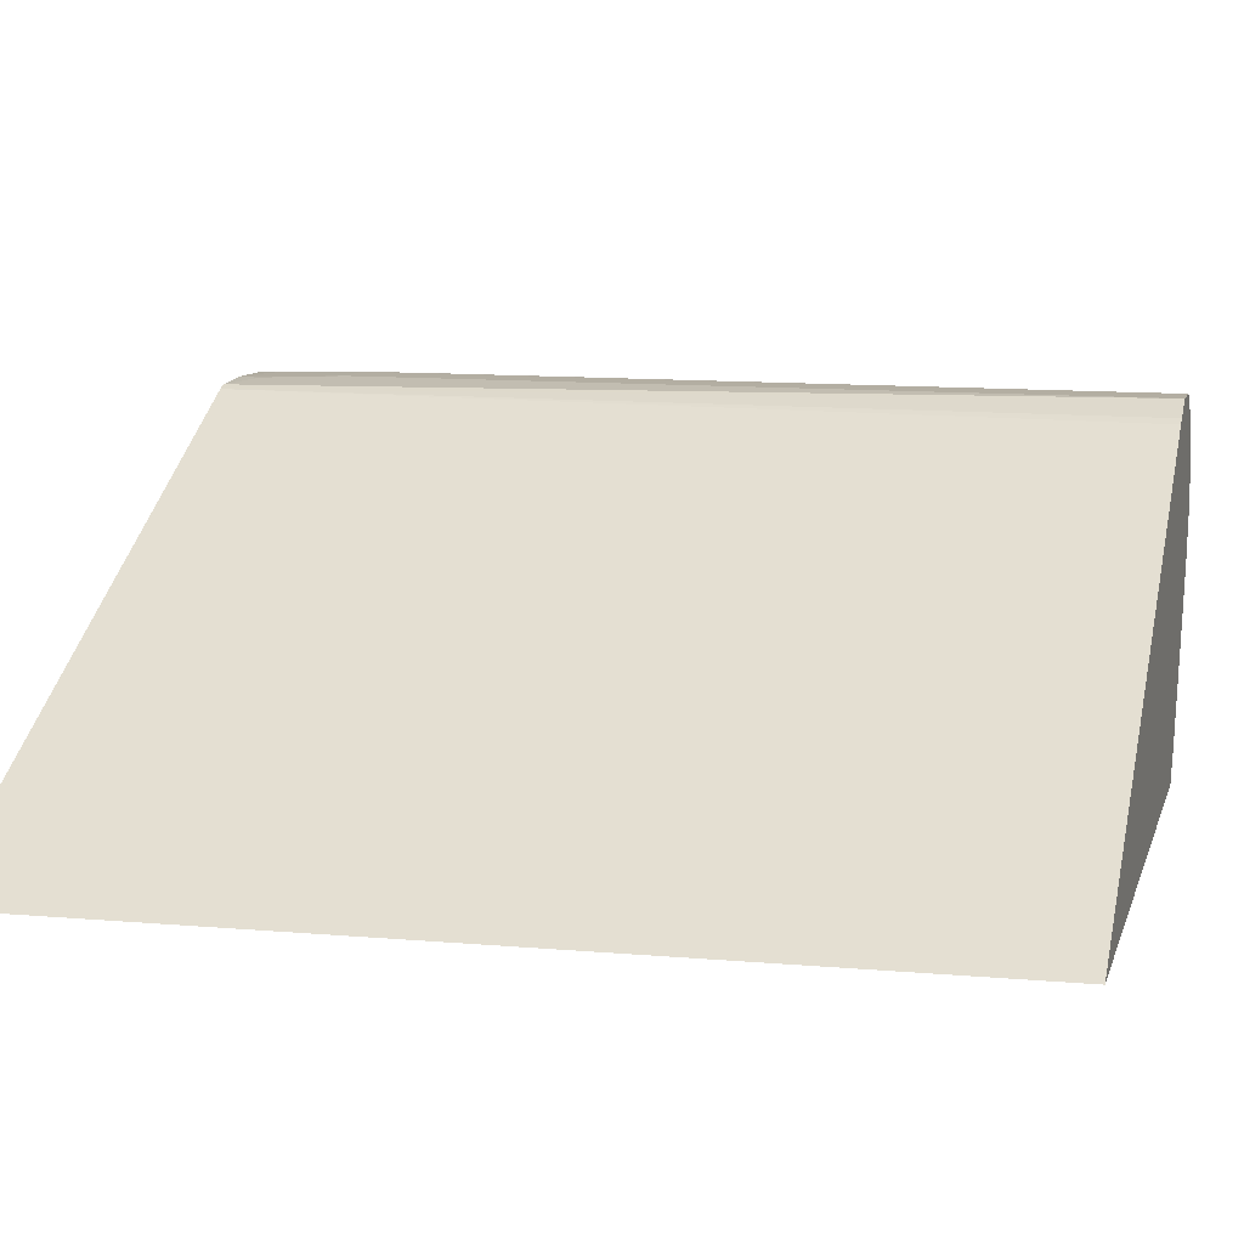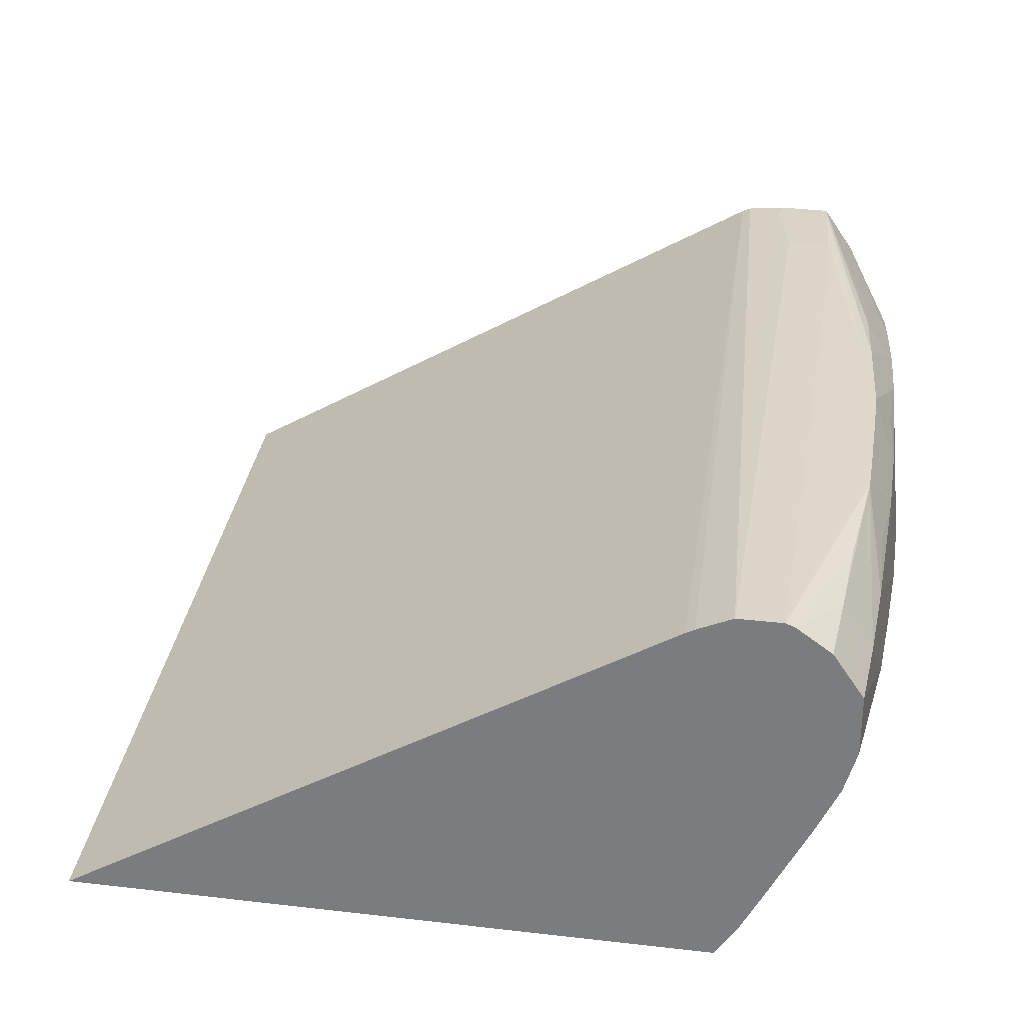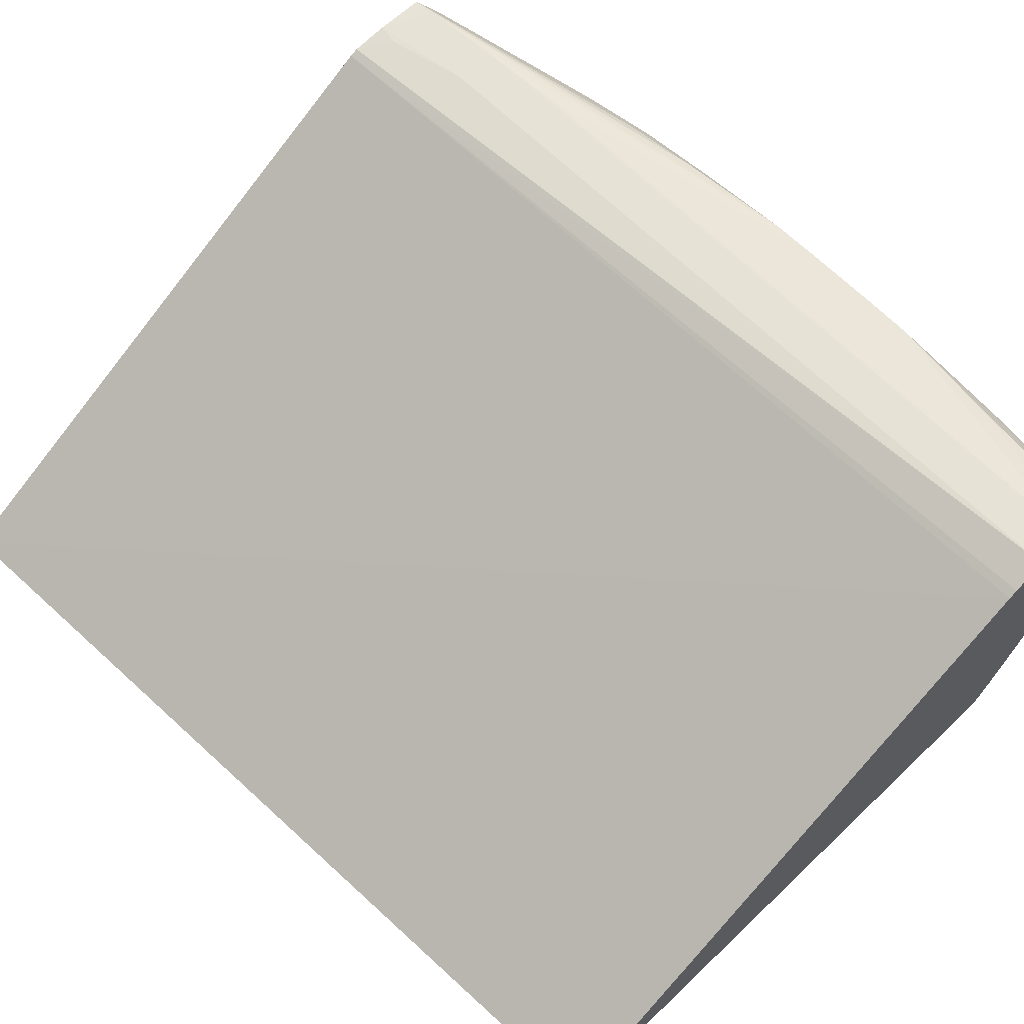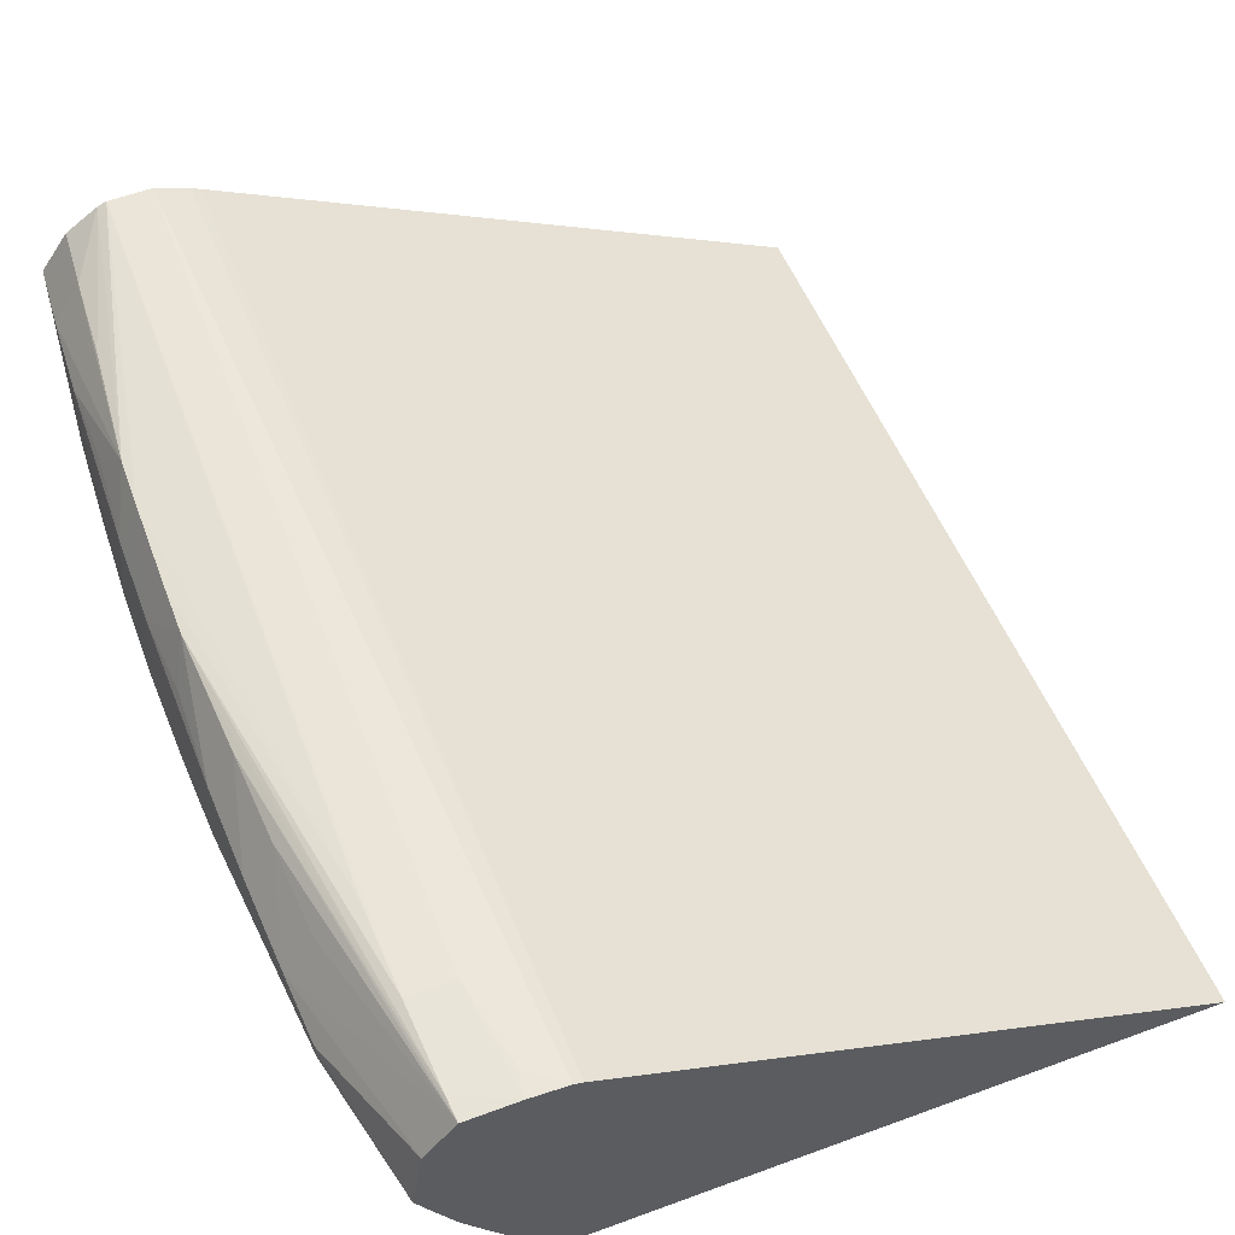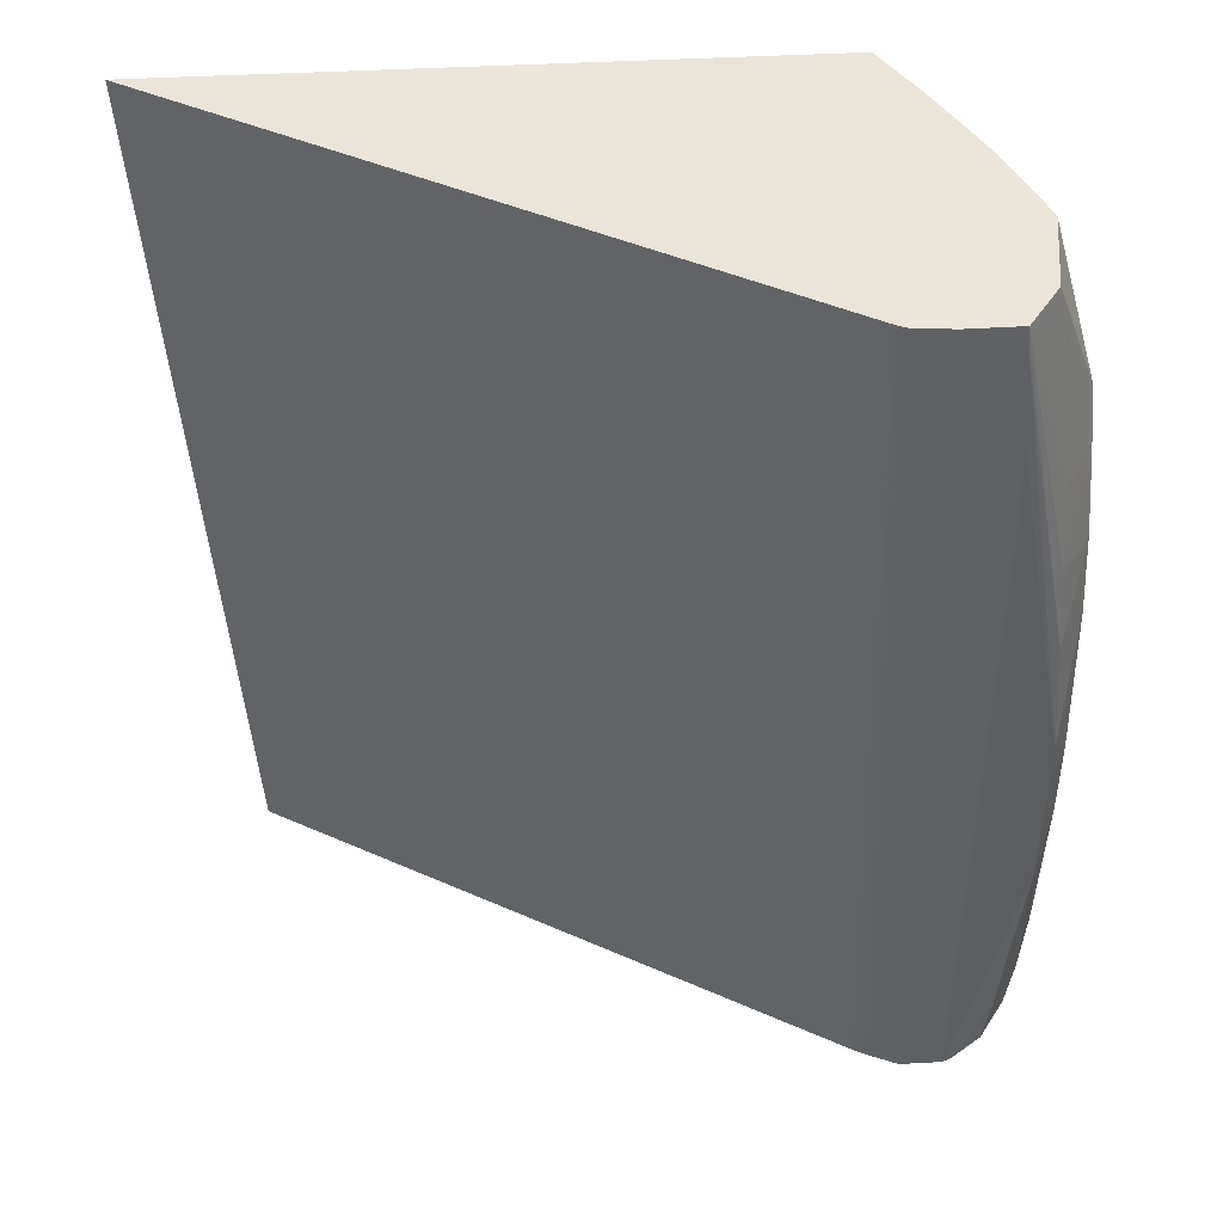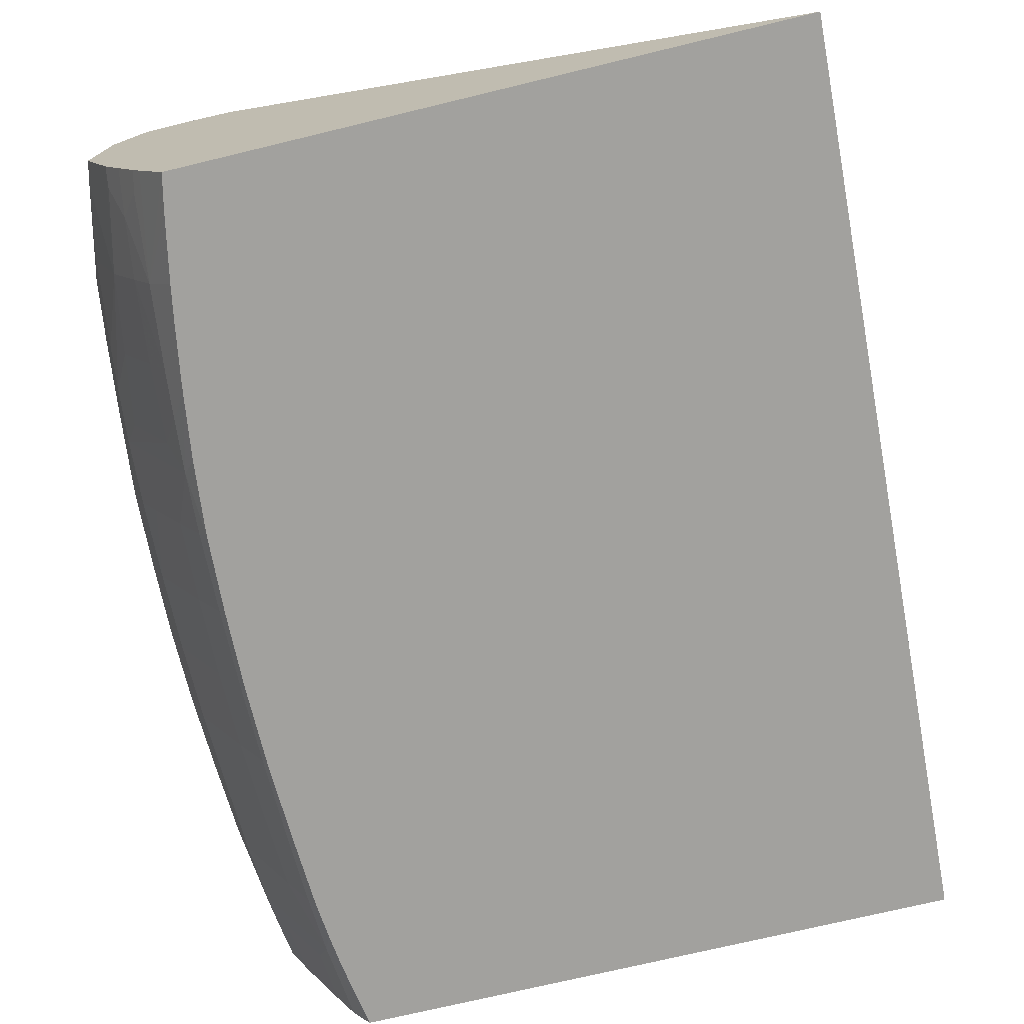
<metadata>
{"format":"obj","ext":"obj","renderer":"f3d","projection":"perspective","resolution":1024,"background":"white","views":[{"elev":10.8,"azim":-74.8,"up":"+Z"},{"elev":29.7,"azim":9.7,"up":"+Z"},{"elev":63.6,"azim":-43.9,"up":"+Z"},{"elev":59.4,"azim":159.4,"up":"+Z"},{"elev":45.3,"azim":-3.6,"up":"+Y"},{"elev":-72.1,"azim":-166.4,"up":"+Z"}]}
</metadata>
<code>
v 0.04867 0.01682 0.008383
v 0.06574 0.01682 0.01839
v 0.06653 0.01682 0.008383
v 0.05013 -0.00927 0.008383
v 0.06653 -0.00927 0.01813
v 0.06598 0.01682 0.0185
v 0.06678 -0.00927 0.01826
v 0.0677 -0.00927 0.01867
v 0.06738 0.01682 0.009822
v 0.06795 0.01378 0.009626
v 0.06677 0.01573 0.008383
v 0.06764 -0.00927 0.008383
v 0.06696 0.01613 0.01861
v 0.06705 0.01682 0.0186
v 0.06891 -0.00927 0.01867
v 0.06747 0.01378 0.01867
v 0.06763 0.01682 0.01027
v 0.06778 0.01622 0.01029
v 0.06841 0.01549 0.01113
v 0.06857 0.01378 0.0108
v 0.06815 0.01142 0.009262
v 0.06735 0.01276 0.008383
v 0.06715 0.01385 0.008383
v 0.06825 -0.008407 0.009077
v 0.06818 -0.00927 0.009194
v 0.06796 -0.007232 0.008383
v 0.06837 -0.006839 0.00888
v 0.06858 0.01613 0.01862
v 0.06852 0.01682 0.01859
v 0.06916 -0.00927 0.01856
v 0.07064 -0.001698 0.01845
v 0.07065 -0.0003474 0.01846
v 0.06904 0.009068 0.01864
v 0.06886 0.01142 0.01866
v 0.06874 0.01378 0.01867
v 0.06825 0.01682 0.01144
v 0.06882 0.01682 0.01256
v 0.06888 0.01622 0.01239
v 0.06947 0.01378 0.01256
v 0.06984 0.01142 0.01256
v 0.06876 0.01142 0.01044
v 0.06825 0.01005 0.009074
v 0.06757 0.01142 0.008383
v 0.06885 -0.007539 0.009999
v 0.06878 -0.00927 0.01034
v 0.06808 -0.006155 0.008383
v 0.07073 -0.006939 0.01353
v 0.06844 -0.005056 0.008759
v 0.06921 -0.005056 0.0102
v 0.07064 0.003361 0.01845
v 0.07051 0.004929 0.01841
v 0.07039 0.006714 0.01835
v 0.06958 0.01613 0.01726
v 0.06941 0.01682 0.01733
v 0.07022 0.009068 0.01817
v 0.07004 0.01142 0.01784
v 0.07087 0.01142 0.01667
v 0.07009 -0.00927 0.01791
v 0.07022 -0.007411 0.01816
v 0.07035 -0.005056 0.01833
v 0.07103 -0.007411 0.01698
v 0.07114 -0.005056 0.01715
v 0.07108 -0.002572 0.01747
v 0.07125 -0.0003474 0.01726
v 0.07126 0.002007 0.01726
v 0.07065 0.002007 0.01846
v 0.06955 0.01682 0.01435
v 0.06993 0.01613 0.01491
v 0.07038 0.0139 0.01492
v 0.07053 0.01142 0.01406
v 0.07062 0.01017 0.01376
v 0.0702 0.00926 0.01268
v 0.06884 0.009183 0.009997
v 0.06767 0.01082 0.008383
v 0.06835 0.008478 0.0089
v 0.0702 -0.007597 0.01267
v 0.06962 -0.00927 0.01199
v 0.06818 -0.005056 0.008383
v 0.07022 -0.005056 0.01219
v 0.07081 -0.005056 0.01337
v 0.07131 -0.005056 0.01491
v 0.07101 -0.007597 0.0147
v 0.07062 -0.008507 0.01377
v 0.06992 -0.00927 0.01258
v 0.06822 -0.004352 0.008383
v 0.0685 -0.002702 0.008677
v 0.06931 -0.002702 0.0102
v 0.07027 -0.002702 0.01208
v 0.07087 -0.002702 0.01326
v 0.07109 0.004229 0.01748
v 0.07114 0.006714 0.01717
v 0.07103 0.009068 0.01699
v 0.06952 0.01682 0.01658
v 0.07073 0.0132 0.01635
v 0.07132 0.006714 0.01491
v 0.0709 -0.00927 0.01674
v 0.07143 -0.002702 0.01491
v 0.07151 -0.0003474 0.01491
v 0.07151 0.002007 0.01491
v 0.06976 0.01682 0.01491
v 0.07073 0.0132 0.01571
v 0.07087 0.01142 0.01524
v 0.07101 0.00926 0.01469
v 0.07072 0.008603 0.01355
v 0.06794 0.008887 0.008383
v 0.0692 0.006714 0.0102
v 0.06844 0.006714 0.008773
v 0.06816 0.006714 0.008383
v 0.0709 -0.00927 0.01512
v 0.07077 -0.00927 0.01466
v 0.07056 -0.00927 0.01395
v 0.06829 -0.002702 0.008383
v 0.06831 -0.00214 0.008383
v 0.06837 -0.0003474 0.008383
v 0.06853 -0.0003474 0.008622
v 0.06938 -0.0003474 0.0102
v 0.07091 -0.0003474 0.01319
v 0.07144 0.004359 0.01491
v 0.07081 0.006714 0.01338
v 0.07091 0.002007 0.01319
v 0.07087 0.004359 0.01326
v 0.07021 0.006714 0.0122
v 0.07027 0.004359 0.01208
v 0.06931 0.004359 0.0102
v 0.0685 0.004359 0.008676
v 0.06829 0.004359 0.008383
v 0.06837 0.0001327 0.008383
v 0.06853 0.002007 0.008622
v 0.06938 0.002007 0.0102
v 0.06836 0.002007 0.008383
f 1 2 6
f 1 6 14
f 1 14 29
f 1 29 54
f 1 54 93
f 1 93 100
f 1 100 67
f 1 67 37
f 1 37 36
f 1 36 17
f 1 17 9
f 1 9 3
f 1 3 11
f 1 11 23
f 1 23 22
f 1 22 43
f 1 43 74
f 1 74 105
f 1 105 108
f 1 108 126
f 1 126 130
f 1 130 127
f 1 127 114
f 1 114 113
f 1 113 112
f 1 112 85
f 1 85 78
f 1 78 46
f 1 46 26
f 1 26 12
f 1 12 4
f 1 4 5
f 1 5 2
f 2 5 7
f 2 7 8
f 2 8 6
f 3 9 10
f 3 10 11
f 4 12 25
f 4 25 45
f 4 45 77
f 4 77 84
f 4 84 111
f 4 111 110
f 4 110 109
f 4 109 96
f 4 96 58
f 4 58 30
f 4 30 15
f 4 15 8
f 4 8 7
f 4 7 5
f 6 13 14
f 6 8 13
f 8 15 35
f 8 35 16
f 8 16 13
f 9 17 18
f 9 18 10
f 10 18 19
f 10 19 20
f 10 20 21
f 10 21 22
f 10 22 23
f 10 23 11
f 12 24 25
f 12 26 27
f 12 27 24
f 13 16 14
f 14 16 28
f 14 28 29
f 15 30 31
f 15 31 32
f 15 32 33
f 15 33 34
f 15 34 35
f 16 35 28
f 17 36 19
f 17 19 18
f 19 36 37
f 19 37 38
f 19 38 39
f 19 39 20
f 20 39 40
f 20 40 41
f 20 41 21
f 21 41 42
f 21 42 43
f 21 43 22
f 24 44 25
f 24 27 44
f 25 44 45
f 26 46 27
f 27 47 44
f 27 46 48
f 27 48 49
f 27 49 47
f 28 35 50
f 28 50 51
f 28 51 52
f 28 52 29
f 29 53 54
f 29 52 55
f 29 55 56
f 29 56 57
f 29 57 53
f 30 58 59
f 30 59 60
f 30 60 31
f 31 60 59
f 31 59 61
f 31 61 62
f 31 62 63
f 31 63 64
f 31 64 32
f 32 64 65
f 32 65 66
f 32 66 34
f 32 34 33
f 34 66 35
f 35 66 50
f 37 67 39
f 37 39 38
f 39 67 68
f 39 68 69
f 39 69 70
f 39 70 71
f 39 71 40
f 40 71 72
f 40 72 41
f 41 72 73
f 41 73 42
f 42 74 43
f 42 73 75
f 42 75 74
f 44 76 45
f 44 47 76
f 45 76 77
f 46 78 48
f 47 49 79
f 47 79 80
f 47 80 81
f 47 81 82
f 47 82 83
f 47 83 84
f 47 84 76
f 48 78 85
f 48 85 86
f 48 86 87
f 48 87 49
f 49 87 88
f 49 88 89
f 49 89 79
f 50 90 91
f 50 91 52
f 50 52 51
f 50 66 65
f 50 65 90
f 52 91 92
f 52 92 55
f 53 57 54
f 54 57 94
f 54 94 93
f 55 92 57
f 55 57 56
f 57 92 95
f 57 95 94
f 58 96 59
f 59 96 61
f 61 81 62
f 61 96 81
f 62 81 97
f 62 97 98
f 62 98 64
f 62 64 63
f 64 98 99
f 64 99 65
f 65 99 91
f 65 91 90
f 67 100 68
f 68 101 69
f 68 100 101
f 69 101 70
f 70 102 71
f 70 101 102
f 71 102 103
f 71 103 104
f 71 104 72
f 72 104 73
f 73 104 75
f 74 75 105
f 75 104 106
f 75 106 107
f 75 107 108
f 75 108 105
f 76 84 77
f 79 89 80
f 80 89 97
f 80 97 81
f 81 96 109
f 81 109 82
f 82 109 110
f 82 110 83
f 83 110 111
f 83 111 84
f 85 112 86
f 86 112 113
f 86 113 114
f 86 114 115
f 86 115 116
f 86 116 87
f 87 116 117
f 87 117 88
f 88 117 89
f 89 117 98
f 89 98 97
f 91 99 118
f 91 118 95
f 91 95 92
f 93 94 100
f 94 101 100
f 94 95 101
f 95 118 119
f 95 119 104
f 95 104 103
f 95 103 102
f 95 102 101
f 98 117 120
f 98 120 99
f 99 120 121
f 99 121 118
f 104 119 122
f 104 122 106
f 106 122 123
f 106 123 124
f 106 124 107
f 107 124 125
f 107 125 126
f 107 126 108
f 114 127 128
f 114 128 115
f 115 128 129
f 115 129 116
f 116 129 120
f 116 120 117
f 118 121 119
f 119 121 122
f 120 129 124
f 120 124 123
f 120 123 121
f 121 123 122
f 124 129 125
f 125 129 128
f 125 128 126
f 126 128 130
f 127 130 128

</code>
